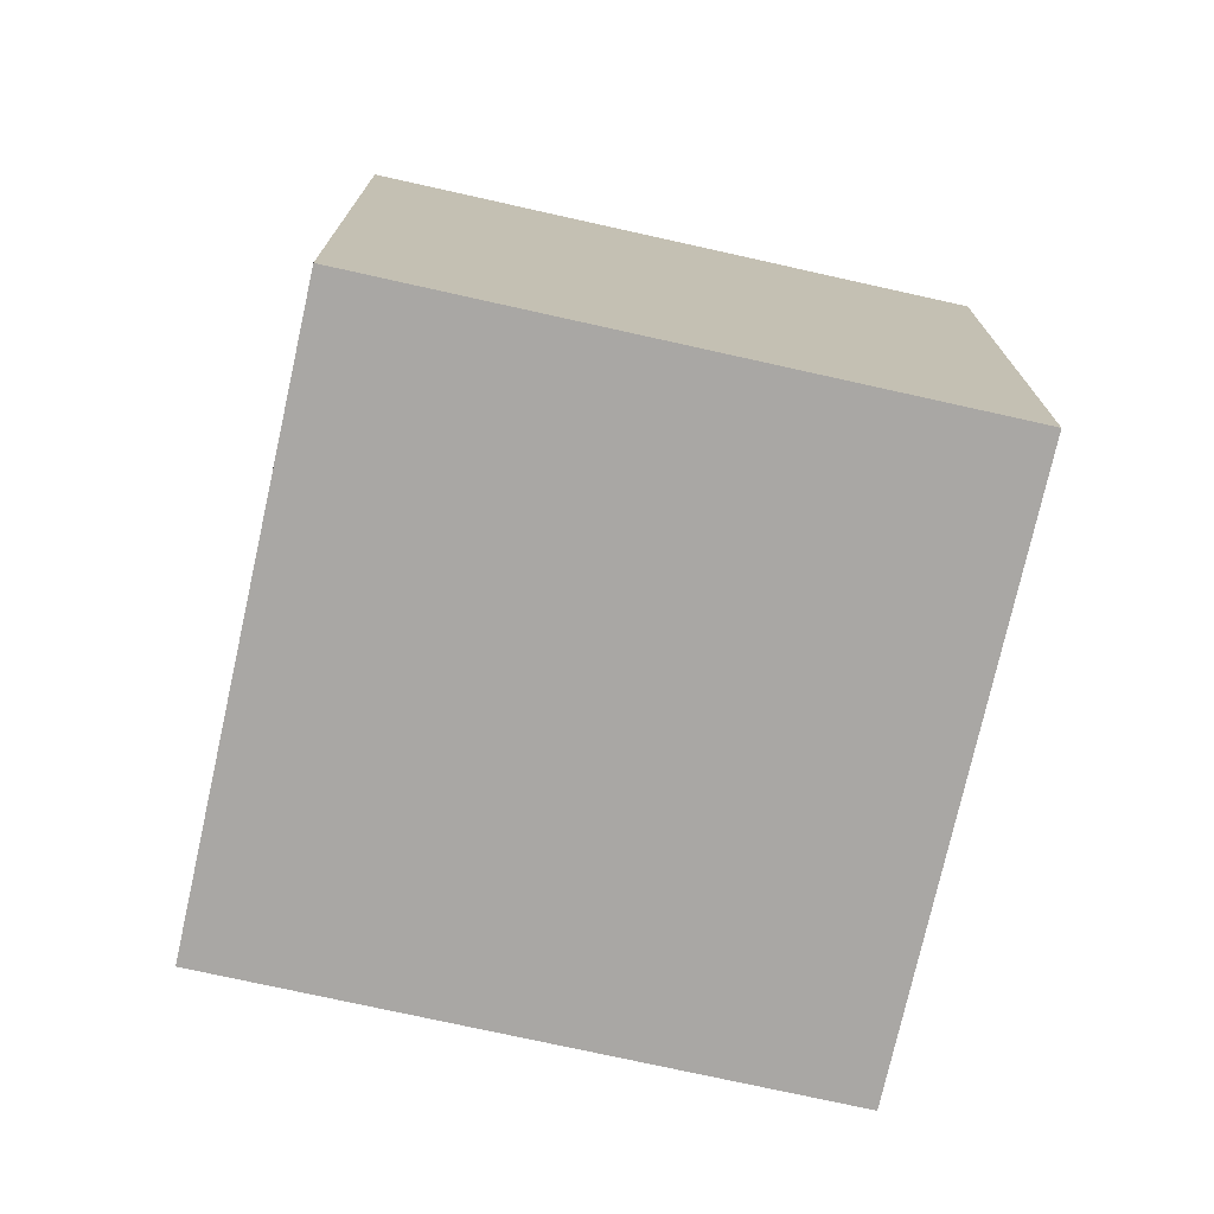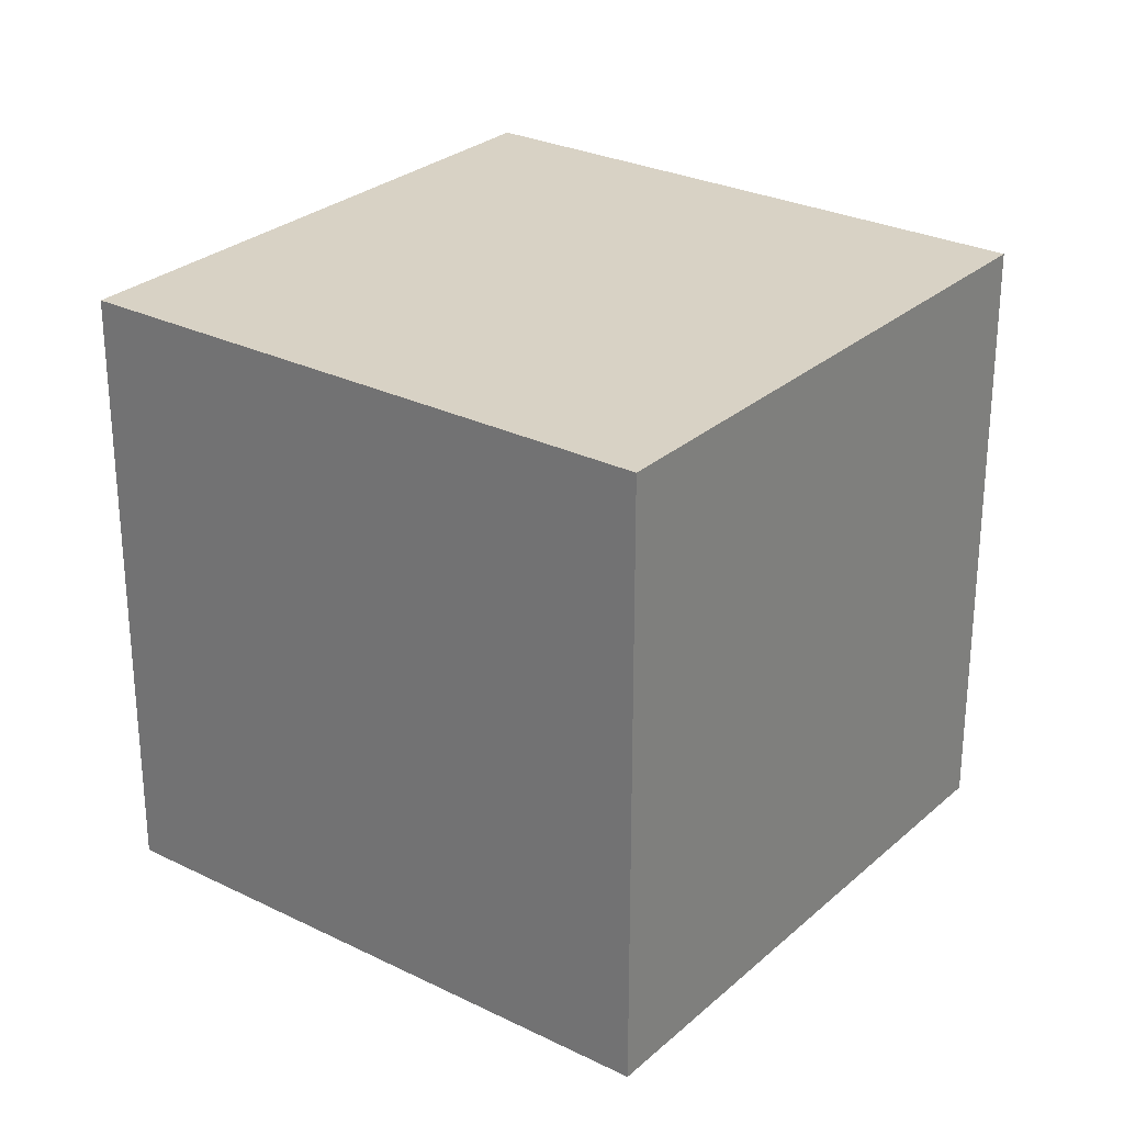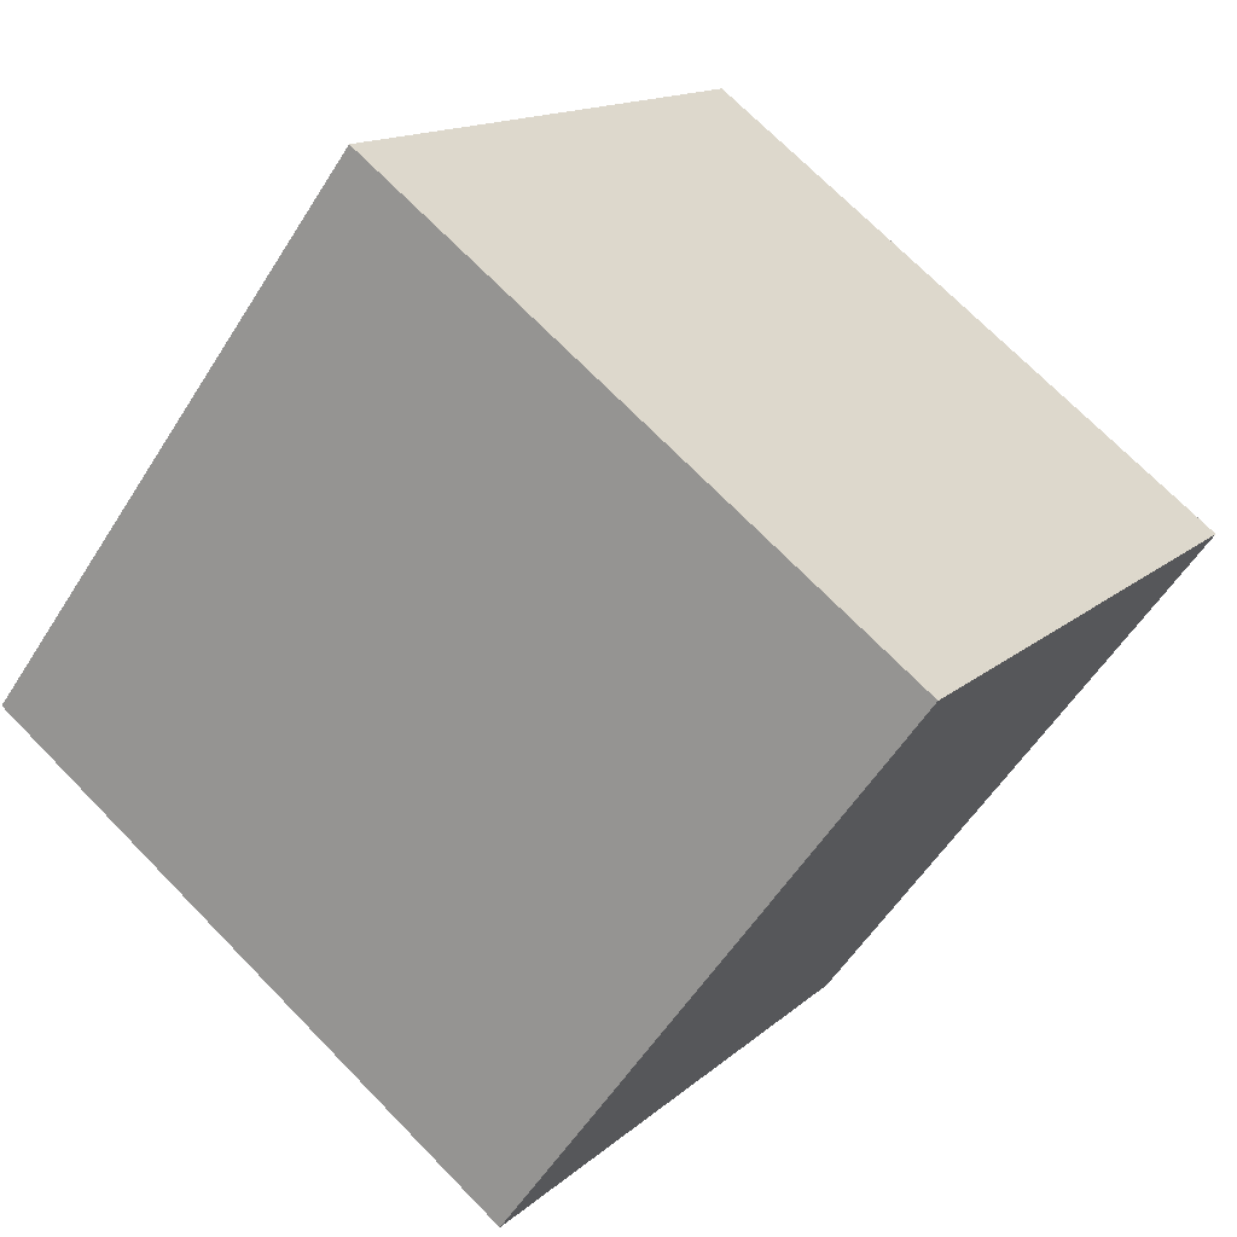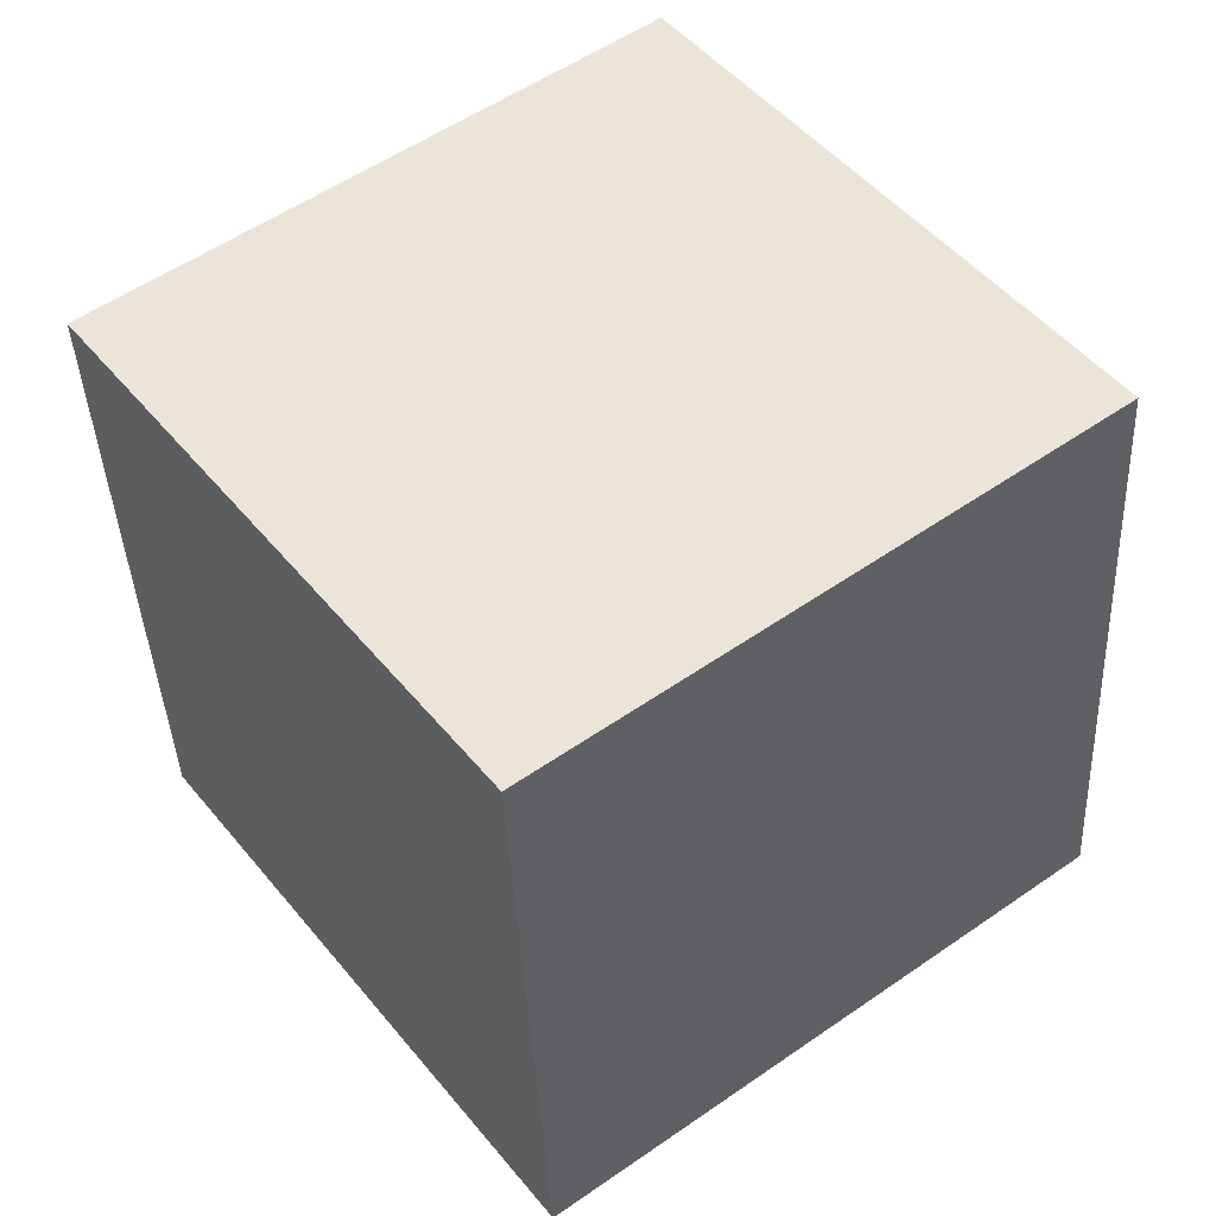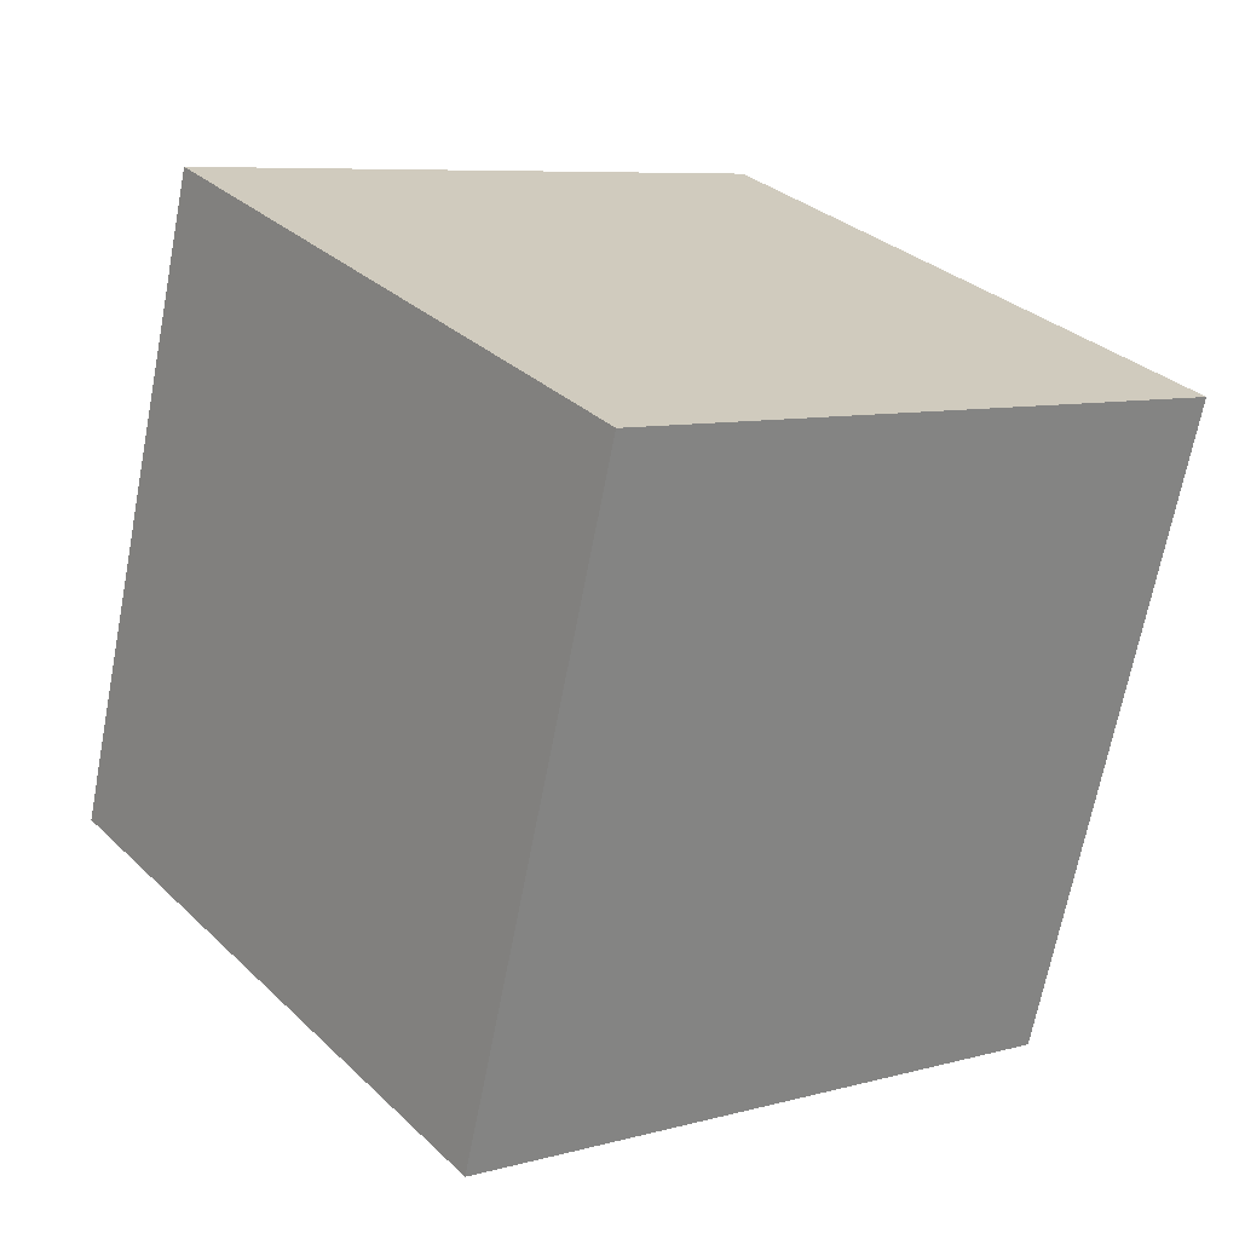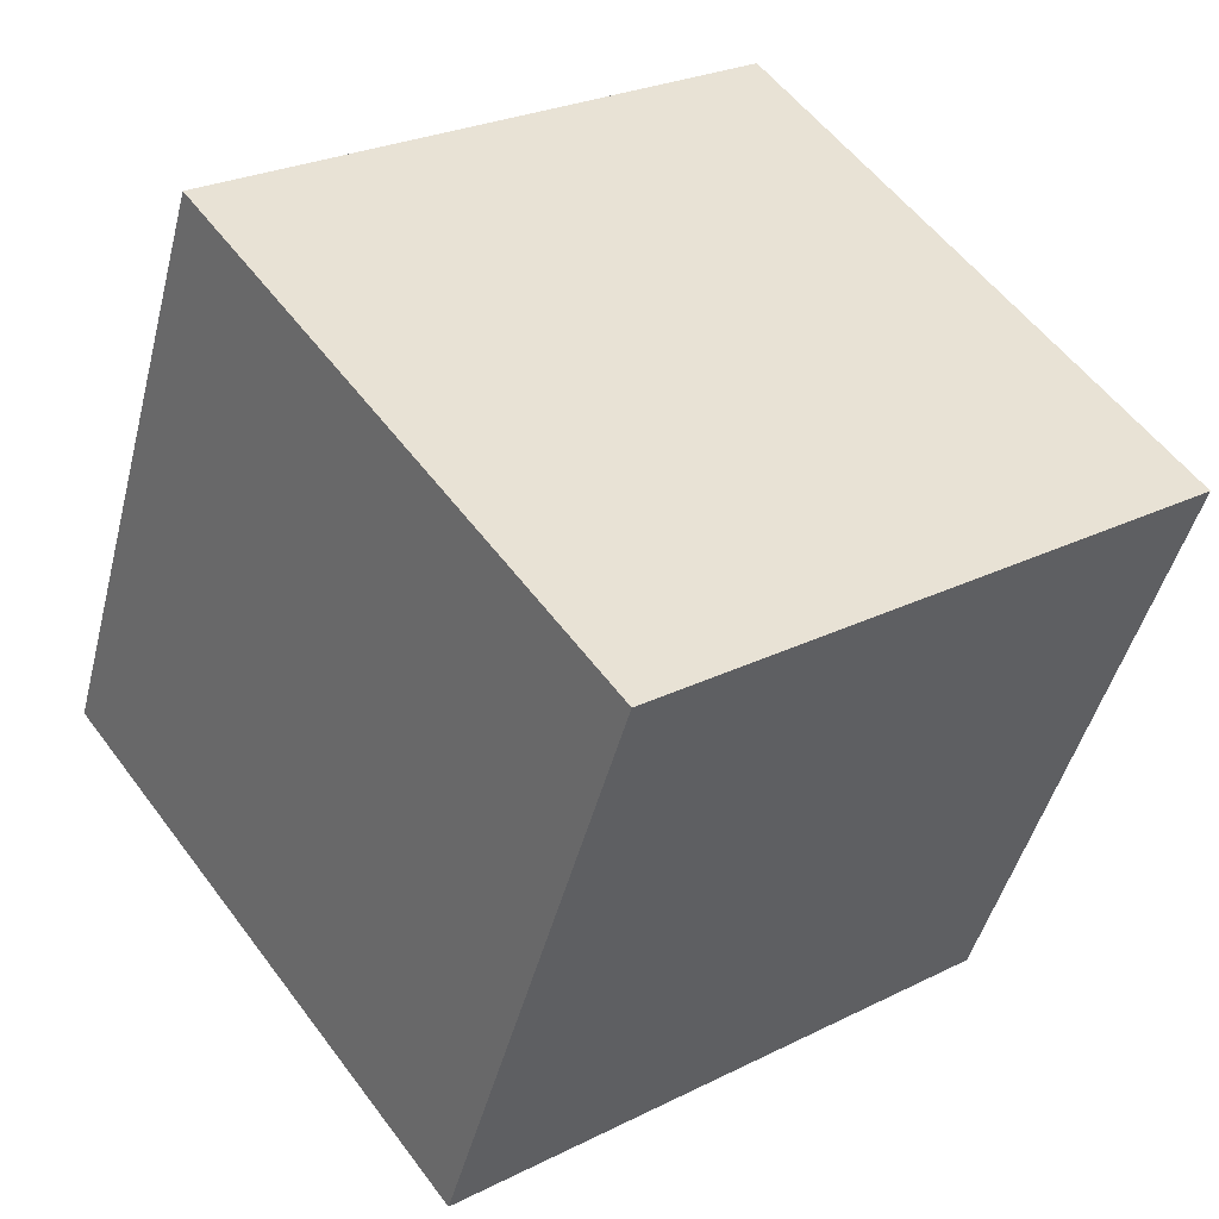
<metadata>
{"format":"obj","ext":"obj","renderer":"f3d","projection":"perspective","resolution":1024,"background":"white","views":[{"elev":-74.8,"azim":-49.4,"up":"+Y"},{"elev":27.7,"azim":-179.8,"up":"+Y"},{"elev":14.3,"azim":-150.9,"up":"+Z"},{"elev":-40.4,"azim":2.6,"up":"+Z"},{"elev":-68.4,"azim":-10.9,"up":"+Z"},{"elev":-46.5,"azim":-14.2,"up":"+Z"}]}
</metadata>
<code>
o Cube
v 0.3998 1 -0.2
v 0.3998 0 -0.2
v 1.2 1 0.3998
v 1.2 0 0.3998
v -0.2 1 0.6002
v -0.2 0 0.6002
v 0.6002 1 1.2
v 0.6002 0 1.2
f 1 5 7 3
f 4 3 7 8
f 8 7 5 6
f 6 2 4 8
f 2 1 3 4
f 6 5 1 2

</code>
